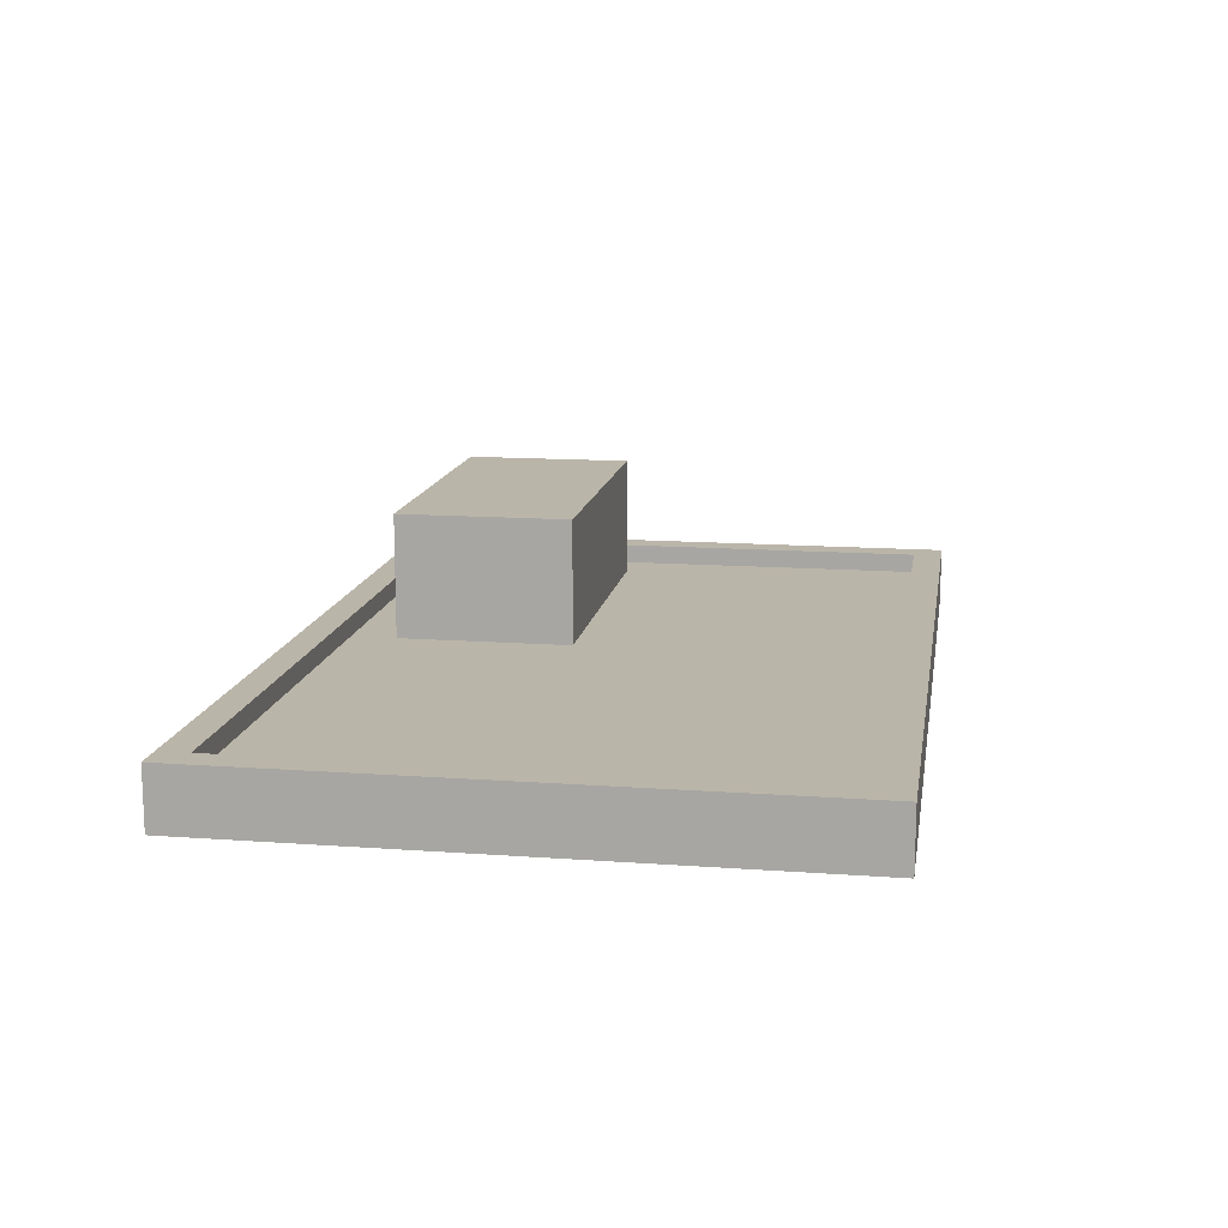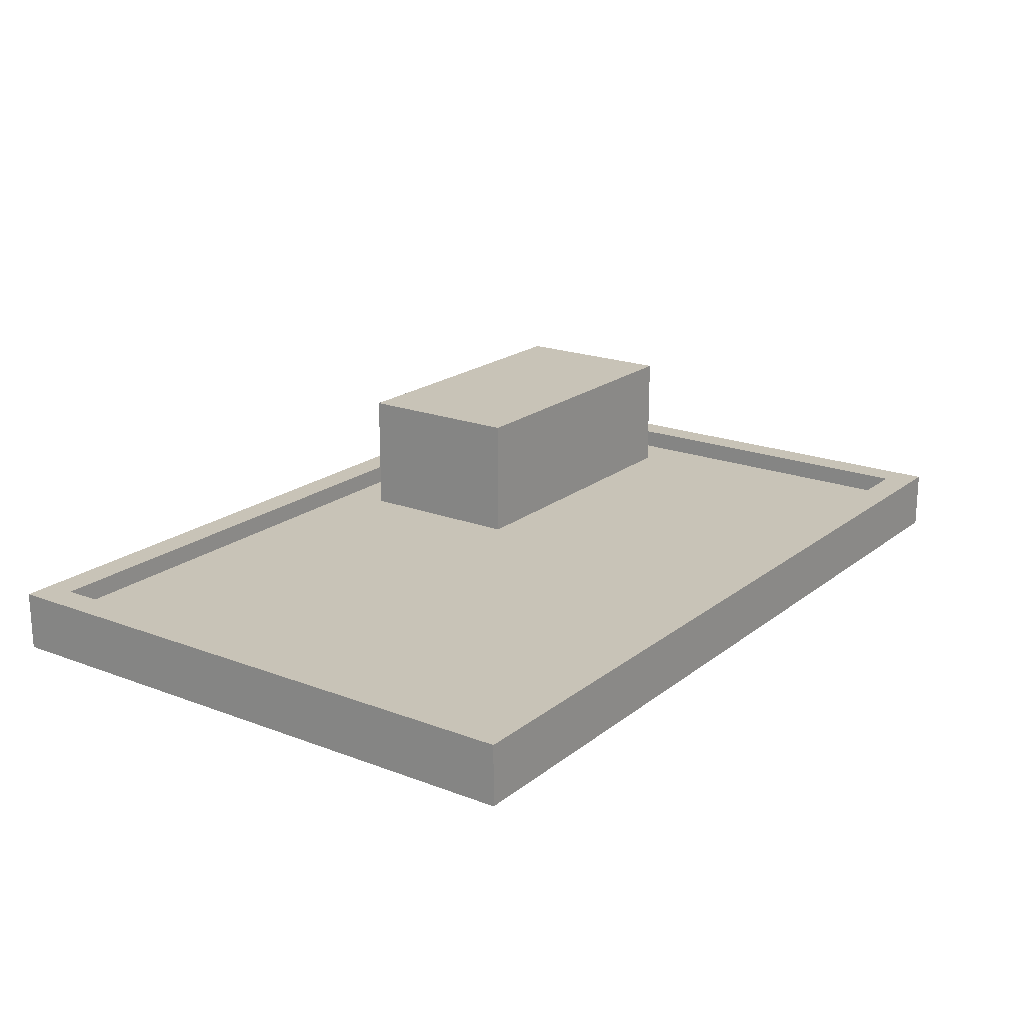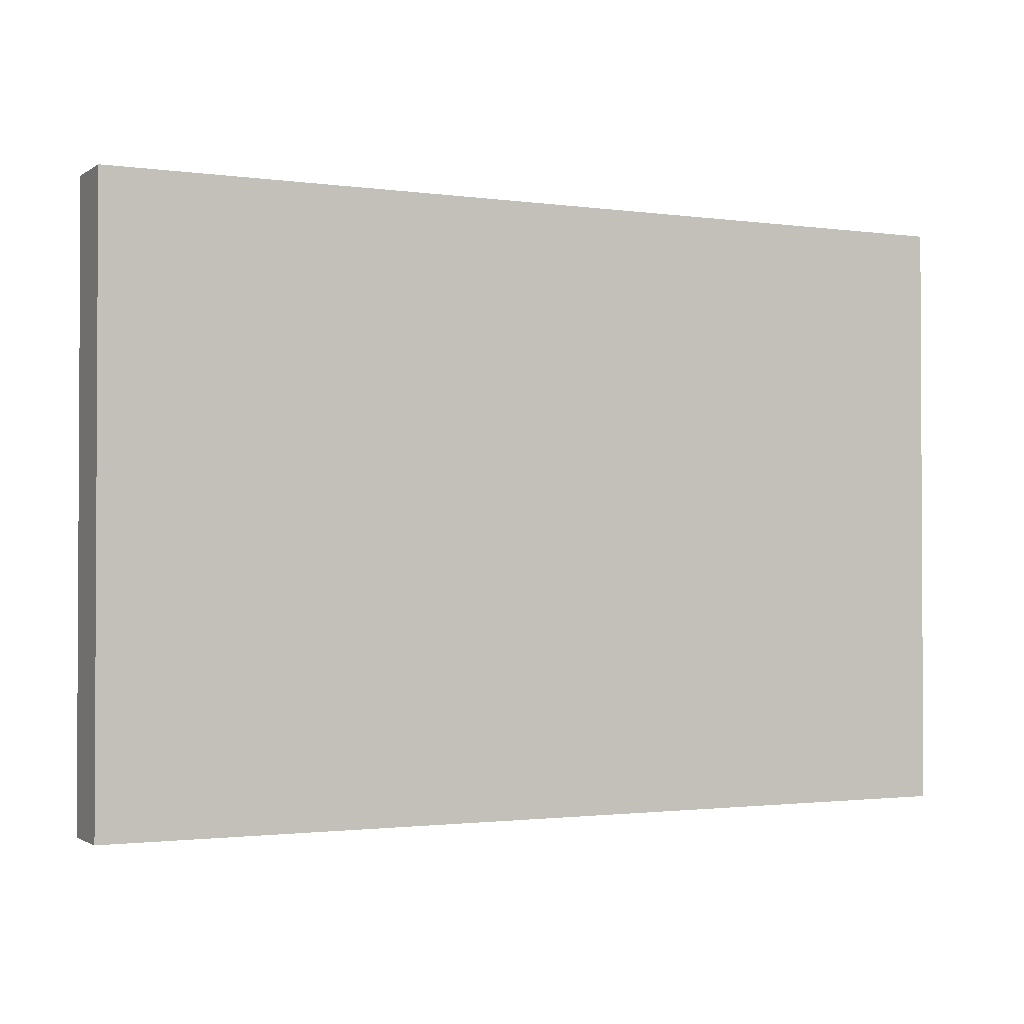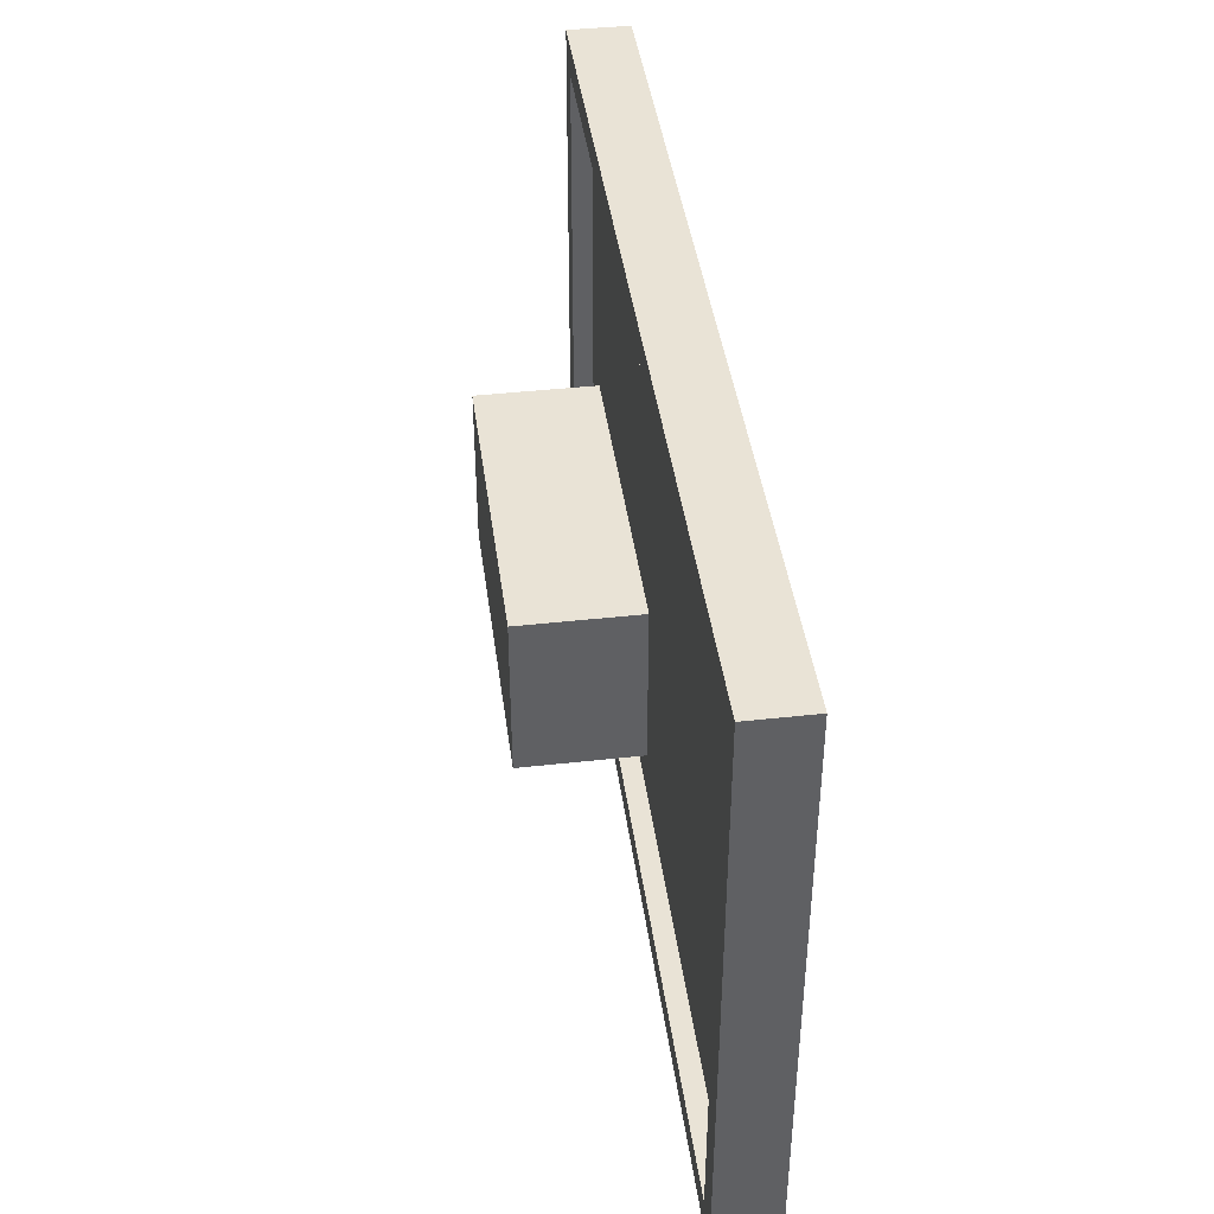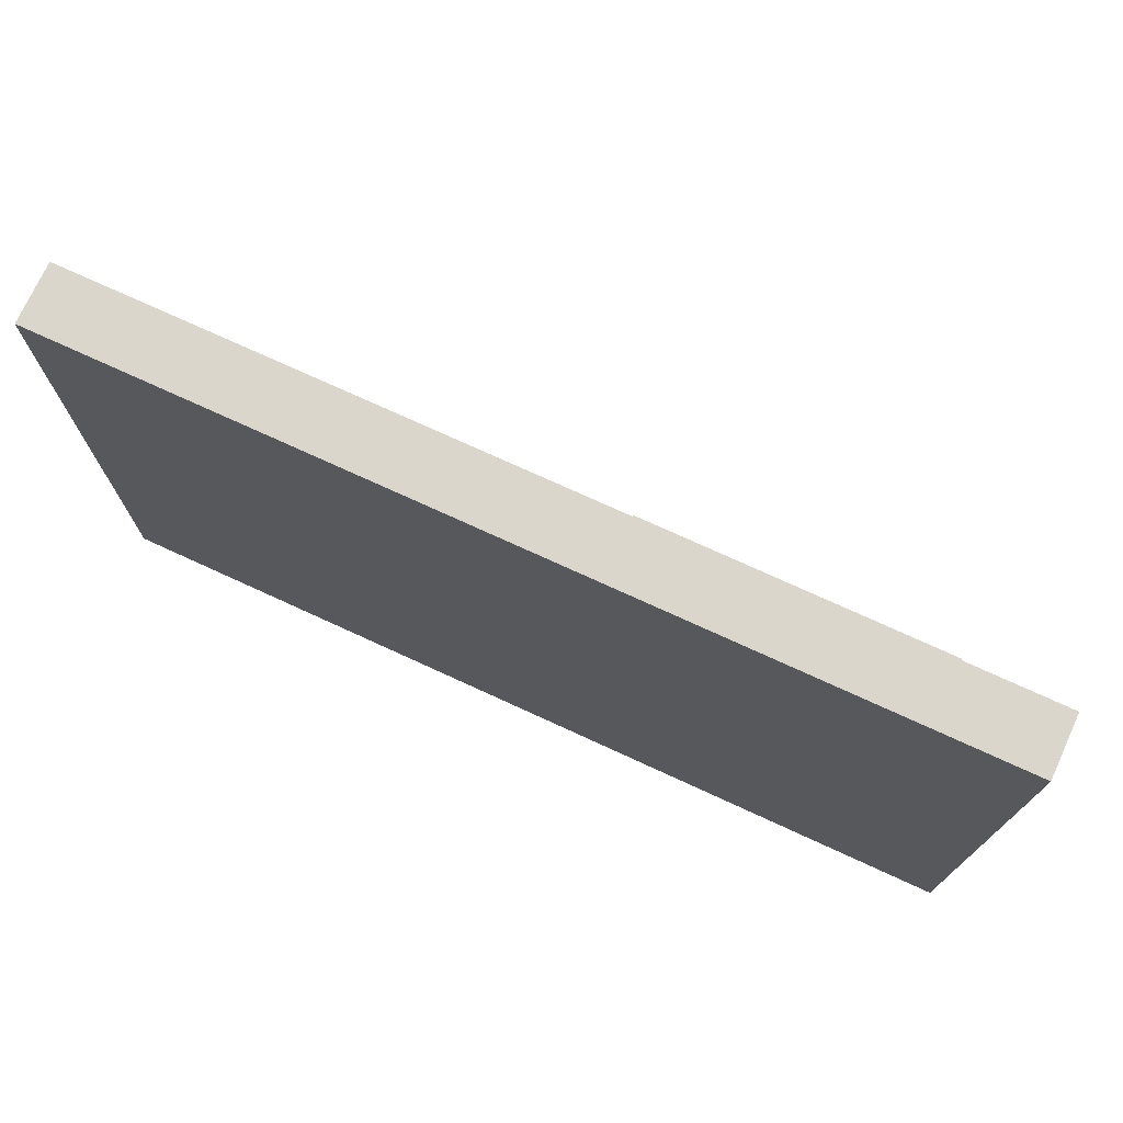
<metadata>
{"format":"obj","ext":"obj","renderer":"f3d","projection":"perspective","resolution":1024,"background":"white","views":[{"elev":13.7,"azim":-80.7,"up":"+Y"},{"elev":19.6,"azim":-54.6,"up":"+Y"},{"elev":-1.6,"azim":-26.5,"up":"+Z"},{"elev":42.0,"azim":-97.6,"up":"+Z"},{"elev":73.7,"azim":24.7,"up":"+Z"}]}
</metadata>
<code>
o 000_Roof
g Roof
v 28 80 -0.123
v 28 80 17.88
v 9.621 80 17.88
v 9.621 80 -0.123
v -9.621 80 17.88
v -9.621 80 -0.123
v -28 80 17.88
v -28 80 -0.123
v -28 80 -18.12
v -9.621 80 -18.12
v 9.621 80 -18.12
v 28 80 -18.12
v 30 80 -0.123
v 30 84 -0.123
v 30 84 19.88
v 30 80 19.88
v 9.621 80 19.88
v 9.621 84 19.88
v -9.621 84 19.88
v -9.621 80 19.88
v -30 84 19.88
v -30 80 19.88
v -30 84 -0.123
v -30 80 -0.123
v -30 84 -20.12
v -30 80 -20.12
v -9.621 84 -20.12
v -9.621 80 -20.12
v 9.621 84 -20.12
v 9.621 80 -20.12
v 30 84 -20.12
v 30 80 -20.12
v 28 84 17.88
v 28 84 -0.123
v -9.621 84 17.88
v 9.621 84 17.88
v -28 84 17.88
v -28 84 -0.123
v -28 84 -18.12
v -9.621 84 -18.12
v 9.621 84 -18.12
v 28 84 -18.12
v 28 82 17.88
v 28 82 -0.123
v 9.621 82 -0.123
v 9.621 82 17.88
v -9.621 82 -0.123
v -9.621 82 17.88
v -28 82 -0.123
v -28 82 17.88
v -28 82 -18.12
v -9.621 82 -18.12
v 9.621 82 -18.12
v 28 82 -18.12
v 2.486 82 -15.02
v 9.621 82 -15.02
v 2.486 82 -3.23
v 9.621 82 -3.23
v 24.89 82 -15.02
v 24.89 82 -3.23
v 2.486 91 -15.02
v 2.486 91 -3.23
v 9.621 91 -3.23
v 9.621 91 -15.02
v 24.89 91 -3.23
v 24.89 91 -15.02
f 1 2 3
f 1 3 4
f 4 3 5
f 4 5 6
f 6 5 7
f 6 7 8
f 8 9 10
f 8 10 6
f 6 10 11
f 6 11 4
f 4 11 12
f 4 12 1
f 13 14 15
f 13 15 16
f 17 18 19
f 17 19 20
f 20 19 21
f 20 21 22
f 22 21 23
f 22 23 24
f 24 23 25
f 24 25 26
f 26 25 27
f 26 27 28
f 28 27 29
f 28 29 30
f 30 29 31
f 30 31 32
f 32 31 14
f 32 14 13
f 16 15 18
f 16 18 17
f 1 13 16
f 1 16 2
f 33 15 14
f 33 14 34
f 3 17 20
f 3 20 5
f 35 19 18
f 35 18 36
f 5 20 22
f 5 22 7
f 37 21 19
f 37 19 35
f 7 22 24
f 7 24 8
f 38 23 21
f 38 21 37
f 8 24 26
f 8 26 9
f 39 25 23
f 39 23 38
f 9 26 28
f 9 28 10
f 40 27 25
f 40 25 39
f 10 28 30
f 10 30 11
f 41 29 27
f 41 27 40
f 11 30 32
f 11 32 12
f 42 31 29
f 42 29 41
f 12 32 13
f 12 13 1
f 34 14 31
f 34 31 42
f 2 16 17
f 2 17 3
f 36 18 15
f 36 15 33
f 43 44 45
f 43 45 46
f 46 45 47
f 46 47 48
f 48 47 49
f 48 49 50
f 51 49 47
f 51 47 52
f 33 43 46
f 33 46 36
f 34 44 43
f 34 43 33
f 36 46 48
f 36 48 35
f 35 48 50
f 35 50 37
f 37 50 49
f 37 49 38
f 39 51 52
f 39 52 40
f 38 49 51
f 38 51 39
f 40 52 53
f 40 53 41
f 41 53 54
f 41 54 42
f 42 54 44
f 42 44 34
f 52 55 56
f 52 56 53
f 47 57 55
f 47 55 52
f 45 58 57
f 45 57 47
f 53 56 59
f 53 59 54
f 44 60 58
f 44 58 45
f 54 59 60
f 54 60 44
f 61 62 63
f 61 63 64
f 64 63 65
f 64 65 66
f 55 61 64
f 55 64 56
f 57 62 61
f 57 61 55
f 58 63 62
f 58 62 57
f 56 64 66
f 56 66 59
f 60 65 63
f 60 63 58
f 59 66 65
f 59 65 60
o 001_Roof_1
g Roof_1
v 28 82 -0.123
v 28 82 17.88
v 9.621 82 17.88
v 9.621 82 -0.123
v -9.621 82 17.88
v -9.621 82 -0.123
v -28 82 17.88
v -28 82 -0.123
v -28 82 -18.12
v -9.621 82 -18.12
v 2.486 82 -3.23
v 2.486 82 -15.02
v 24.89 82 -3.23
v 9.621 82 -3.23
v 24.89 82 -15.02
v 28 82 -18.12
v 9.621 82 -15.02
v 9.621 82 -18.12
v 28 82.68 17.88
v 28 82.68 -0.123
v 9.621 82.68 -0.123
v 9.621 82.68 17.88
v -9.621 82.68 -0.123
v -9.621 82.68 17.88
v -28 82.68 -0.123
v -28 82.68 17.88
v -28 82.68 -18.12
v -9.621 82.68 -18.12
v 2.486 82.68 -3.23
v 2.486 82.68 -15.02
v 24.89 82.68 -3.23
v 9.621 82.68 -3.23
v 28 82.68 -18.12
v 24.89 82.68 -15.02
v 9.621 82.68 -18.12
v 9.621 82.68 -15.02
f 67 68 69
f 67 69 70
f 70 69 71
f 70 71 72
f 72 71 73
f 72 73 74
f 74 75 76
f 74 76 72
f 77 72 76
f 77 76 78
f 79 67 70
f 79 70 80
f 81 82 67
f 81 67 79
f 83 84 82
f 83 82 81
f 78 76 84
f 78 84 83
f 80 70 72
f 80 72 77
f 85 86 87
f 85 87 88
f 88 87 89
f 88 89 90
f 90 89 91
f 90 91 92
f 93 91 89
f 93 89 94
f 89 95 96
f 89 96 94
f 86 97 98
f 86 98 87
f 99 100 97
f 99 97 86
f 101 102 100
f 101 100 99
f 94 96 102
f 94 102 101
f 87 98 95
f 87 95 89
f 68 85 88
f 68 88 69
f 67 86 85
f 67 85 68
f 69 88 90
f 69 90 71
f 71 90 92
f 71 92 73
f 73 92 91
f 73 91 74
f 75 93 94
f 75 94 76
f 74 91 93
f 74 93 75
f 78 96 95
f 78 95 77
f 80 98 97
f 80 97 79
f 82 99 86
f 82 86 67
f 79 97 100
f 79 100 81
f 84 101 99
f 84 99 82
f 81 100 102
f 81 102 83
f 76 94 101
f 76 101 84
f 83 102 96
f 83 96 78
f 77 95 98
f 77 98 80

</code>
